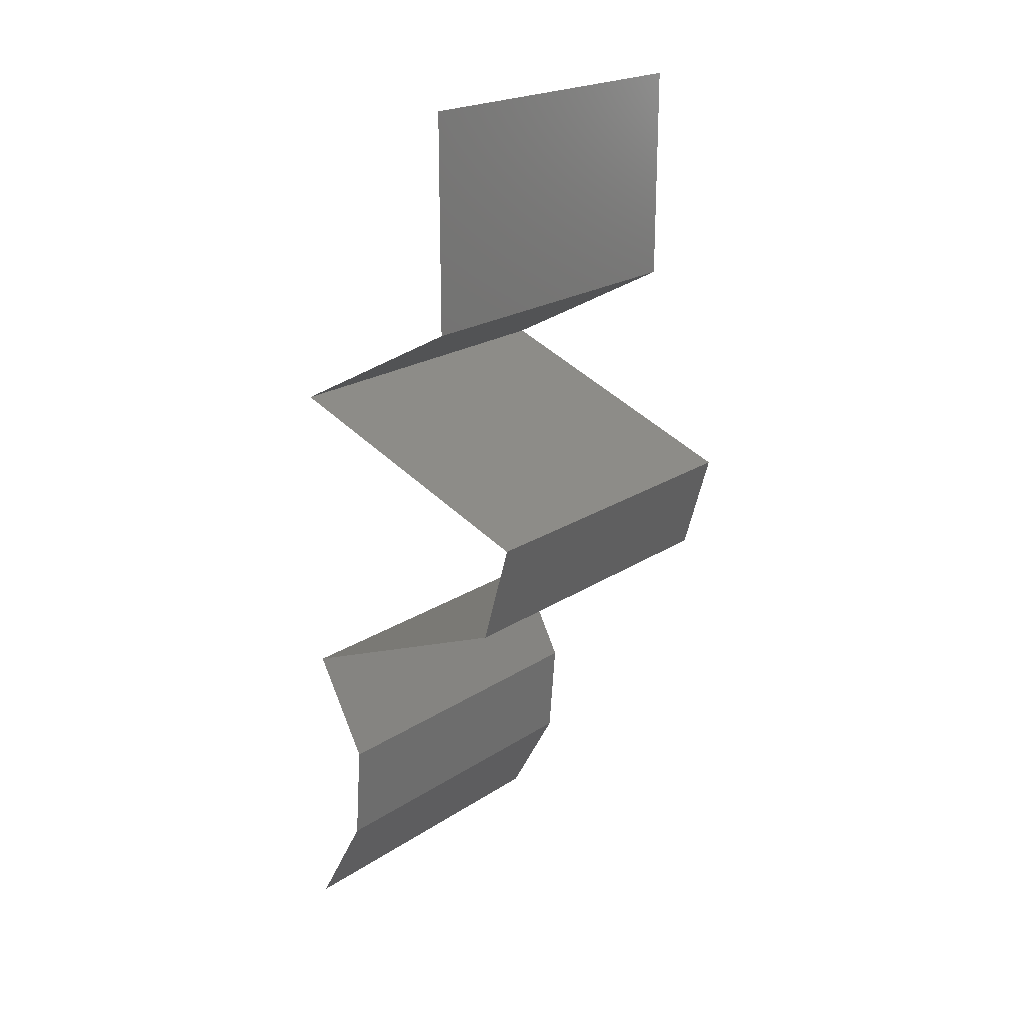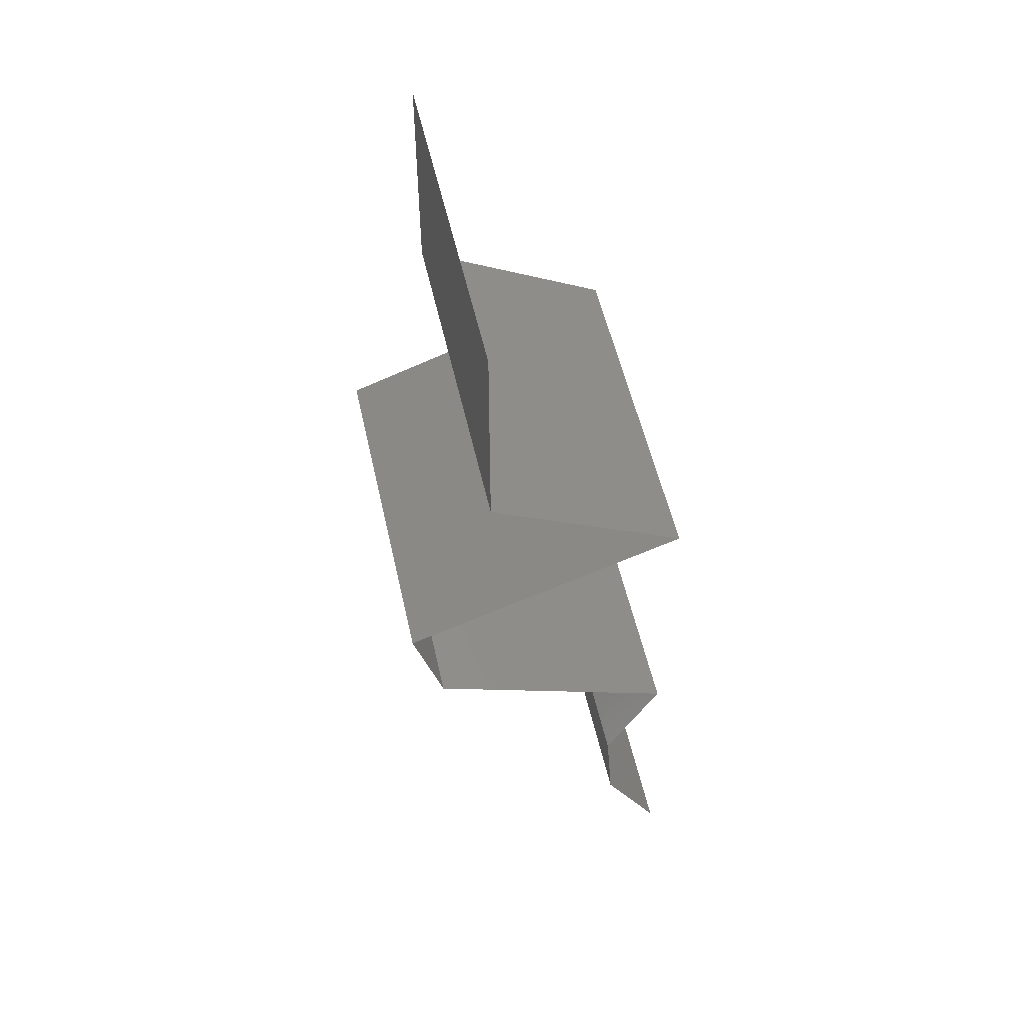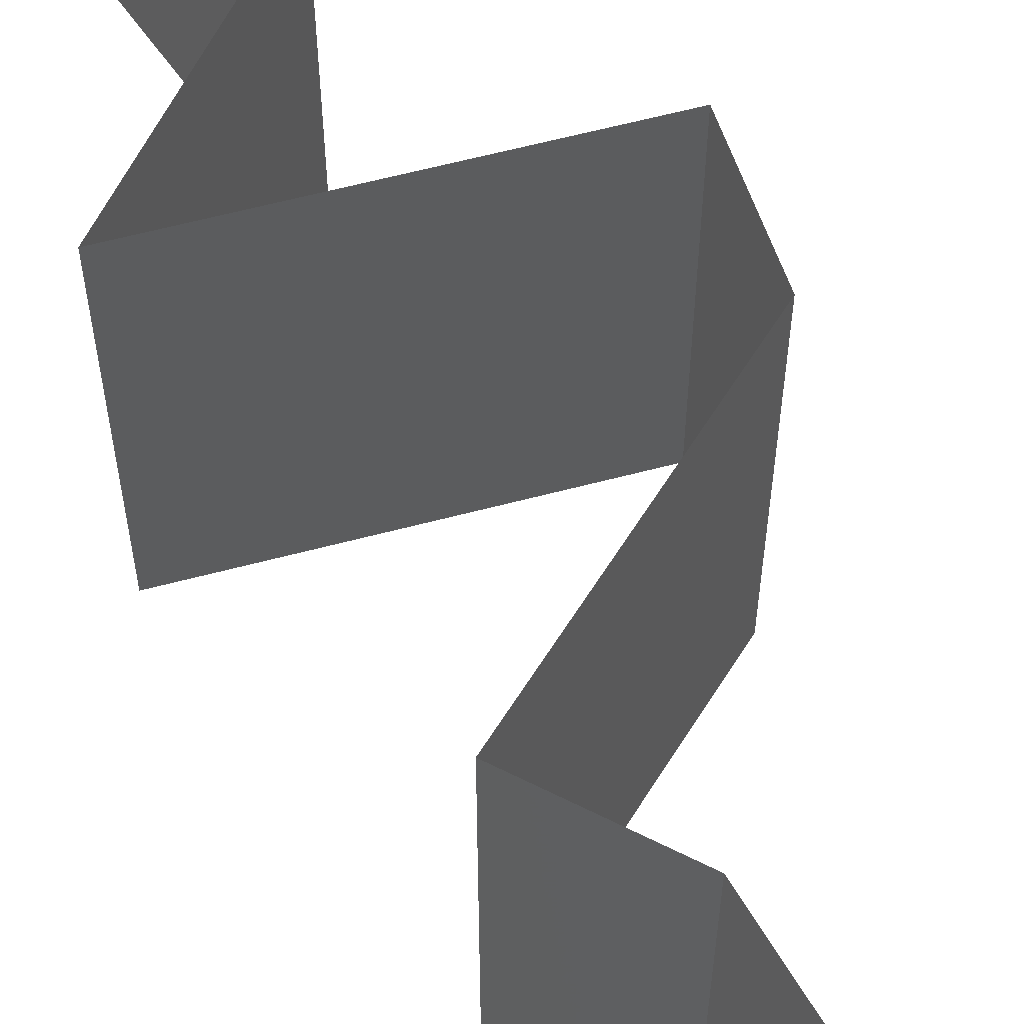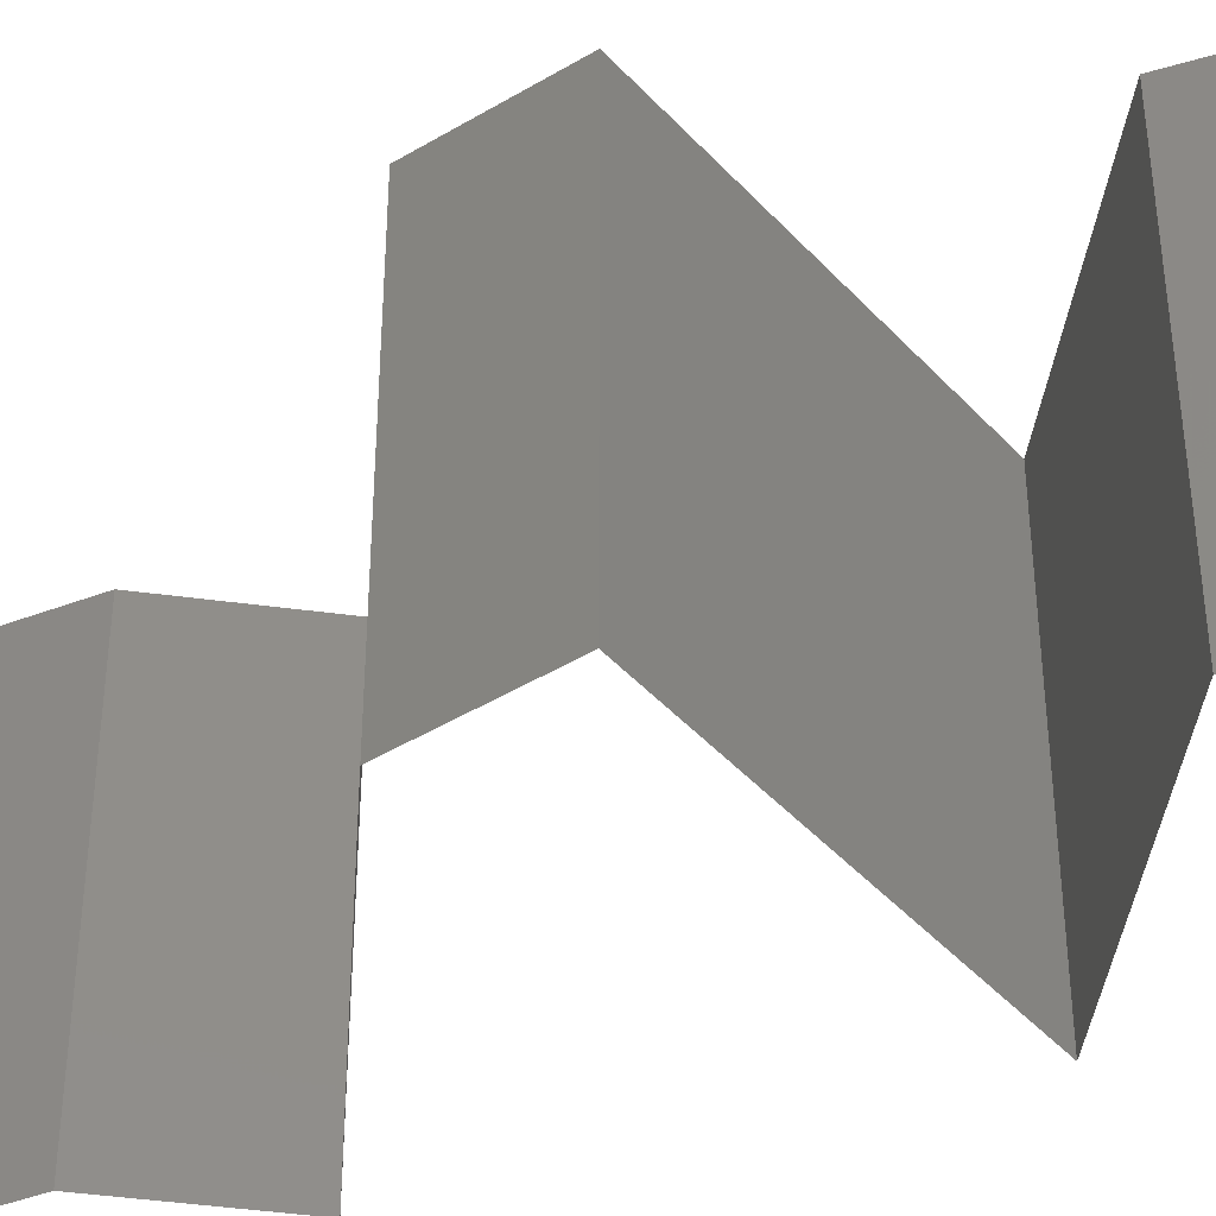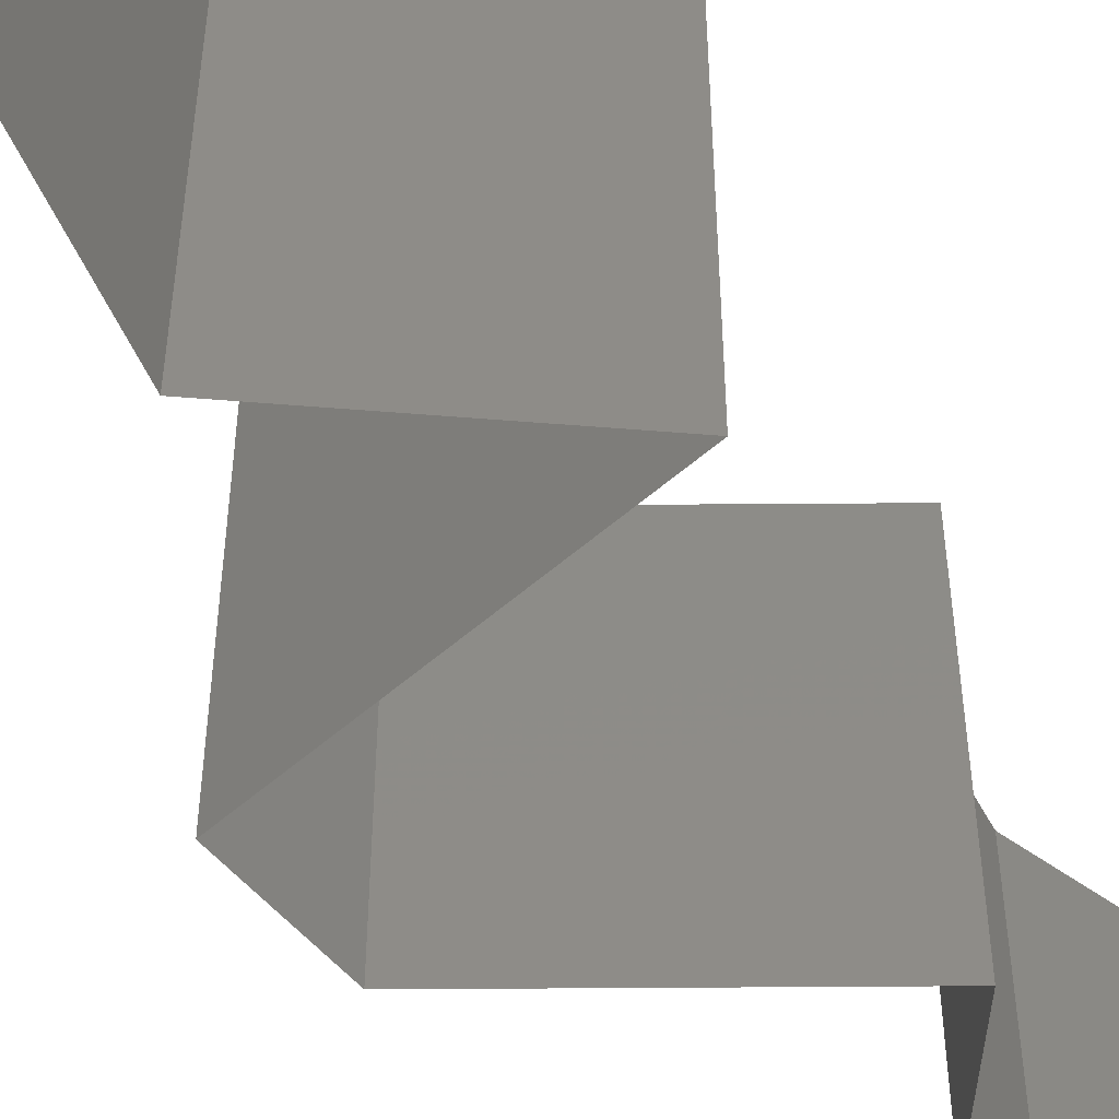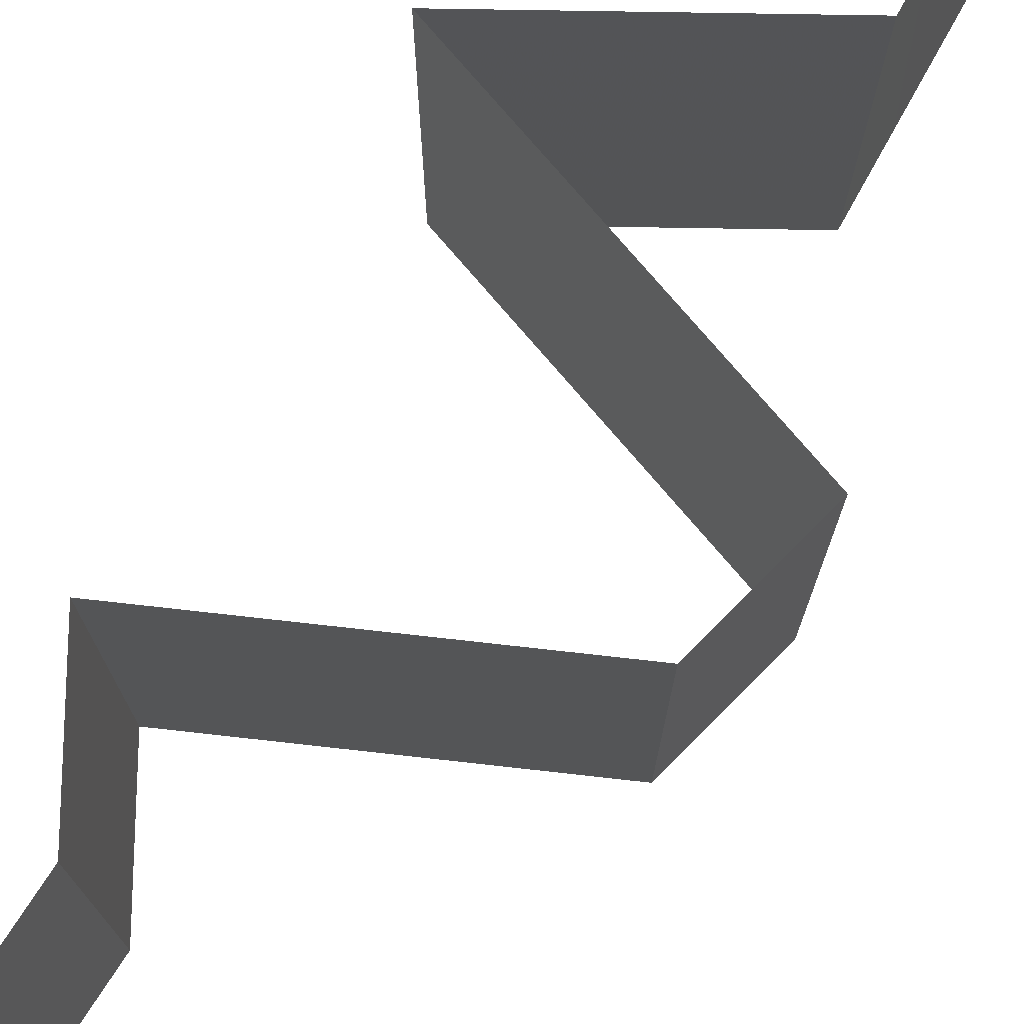
<metadata>
{"format":"stl","ext":"stl","renderer":"f3d","projection":"perspective","resolution":1024,"background":"white","views":[{"elev":21.4,"azim":40.9,"up":"+Y"},{"elev":54.1,"azim":167.5,"up":"+Y"},{"elev":62.5,"azim":-35.3,"up":"+Z"},{"elev":-45.4,"azim":108.9,"up":"+Z"},{"elev":-53.2,"azim":-156.9,"up":"+Z"},{"elev":77.7,"azim":29.0,"up":"+Z"}]}
</metadata>
<code>
# stl→obj: 50 verts, 70 faces
v 0.04 0.05373 0
v 0.04 0.06 0.01
v 0.04 0.04746 0.01
v 0.04 0.05373 0.02
v 0.04 0.06 0
v 0.04 0.06 0.02
v 0.04 0.04746 0
v 0.04 0.04746 0.02
v 0.02888 0.04153 0.01
v 0.03444 0.0445 0.02
v 0.03444 0.0445 0
v 0.02888 0.04153 0
v 0.02888 0.04153 0.02
v 0.03554 0.03906 0.007565
v 0.03688 0.03856 0
v 0.04488 0.0356 0.01
v 0.03905 0.03776 0.01371
v 0.04488 0.0356 0.02
v 0.04488 0.0356 0
v 0.04065 0.03716 0.00513
v 0.03394 0.03965 0.01431
v 0.03688 0.03856 0.02
v 0.04403 0.03263 0.005
v 0.04319 0.02966 0
v 0.04403 0.03263 0.015
v 0.04319 0.02966 0.01
v 0.04319 0.02966 0.02
v 0.03601 0.02667 0.007702
v 0.03608 0.0267 0
v 0.02898 0.02373 0
v 0.02898 0.02373 0.01
v 0.03822 0.02759 0.01461
v 0.03333 0.02555 0.01462
v 0.02898 0.02373 0.02
v 0.03608 0.0267 0.02
v 0.0321 0.0178 0.02
v 0.03054 0.02076 0.015
v 0.0321 0.0178 0.01
v 0.03054 0.02076 0.005
v 0.0321 0.0178 0
v 0.03163 0.01187 0.02
v 0.03186 0.01483 0.015
v 0.03163 0.01187 0.01
v 0.03186 0.01483 0.005
v 0.03163 0.01187 0
v 0.02998 0.008899 0.005
v 0.02832 0.005933 0
v 0.02998 0.008899 0.015
v 0.02832 0.005933 0.01
v 0.02832 0.005933 0.02
f 1 2 3
f 3 2 4
f 1 5 2
f 2 6 4
f 3 7 1
f 4 8 3
f 9 3 10
f 11 3 9
f 11 7 3
f 3 8 10
f 9 12 11
f 10 13 9
f 12 14 15
f 9 14 12
f 16 17 18
f 19 20 16
f 13 21 9
f 18 17 22
f 17 20 14
f 16 20 17
f 15 20 19
f 22 21 13
f 21 14 9
f 14 20 15
f 21 17 14
f 22 17 21
f 19 23 24
f 16 25 26
f 27 25 18
f 26 23 16
f 16 23 19
f 18 25 16
f 24 23 26
f 26 25 27
f 24 28 29
f 29 28 30
f 26 28 24
f 30 28 31
f 27 32 26
f 31 33 34
f 32 33 28
f 35 32 27
f 34 33 35
f 35 33 32
f 32 28 26
f 28 33 31
f 36 37 34
f 38 39 31
f 30 39 40
f 31 37 38
f 31 39 30
f 34 37 31
f 40 39 38
f 38 37 36
f 41 42 36
f 43 44 38
f 40 44 45
f 38 42 43
f 38 44 40
f 36 42 38
f 45 44 43
f 43 42 41
f 45 46 47
f 43 48 49
f 50 48 41
f 49 46 43
f 43 46 45
f 41 48 43
f 47 46 49
f 49 48 50

</code>
